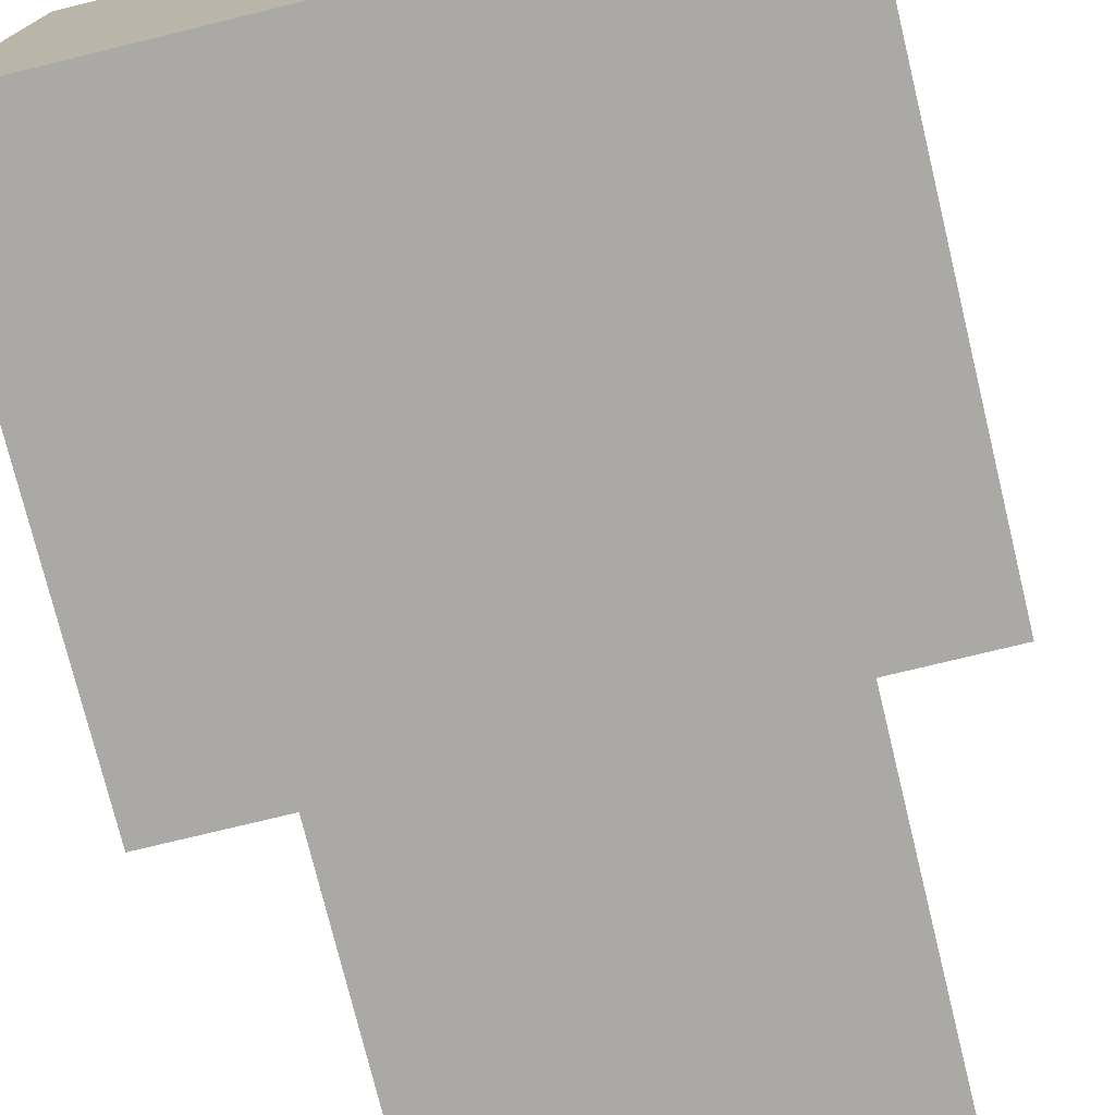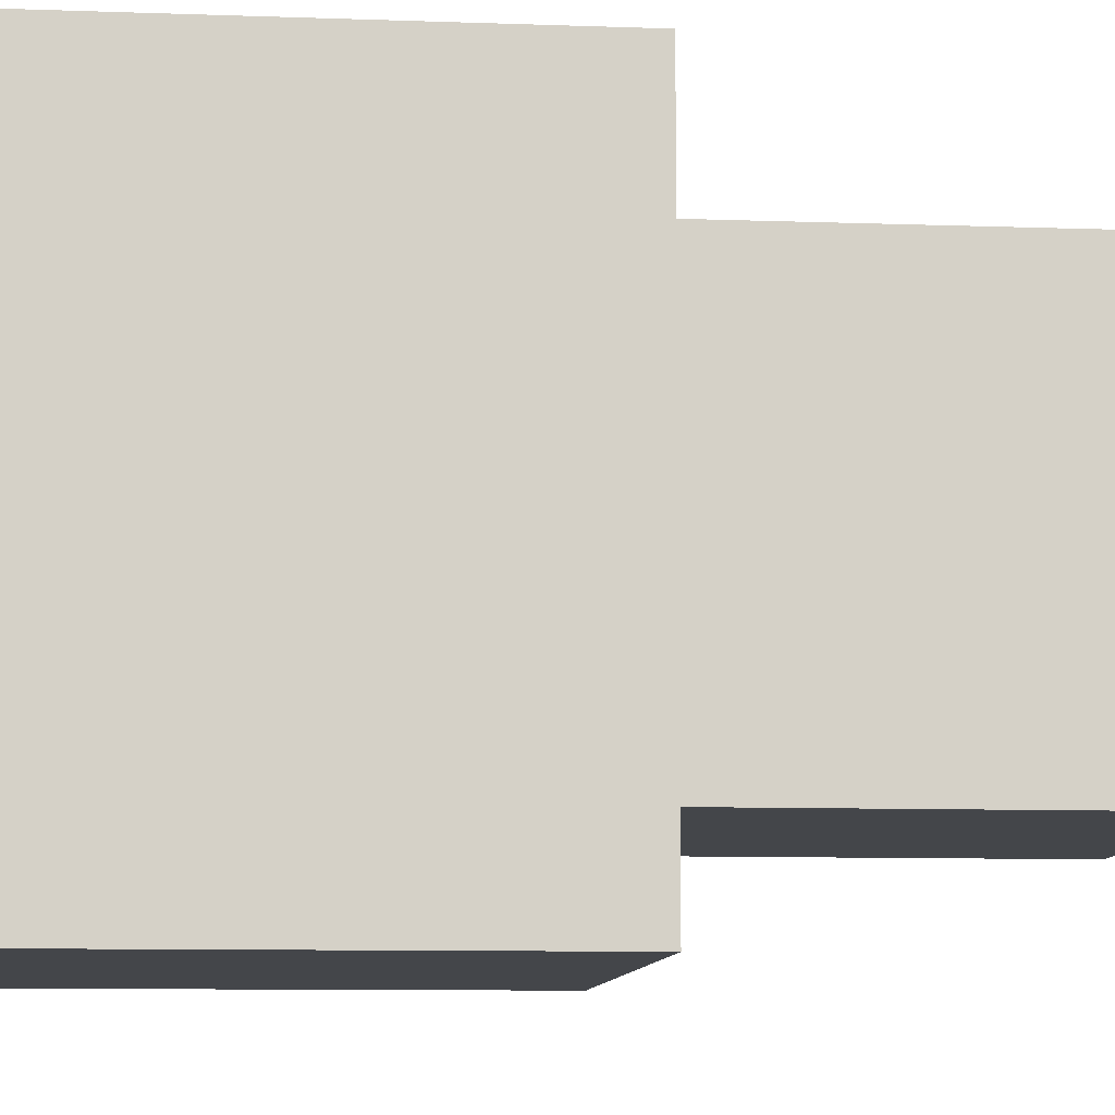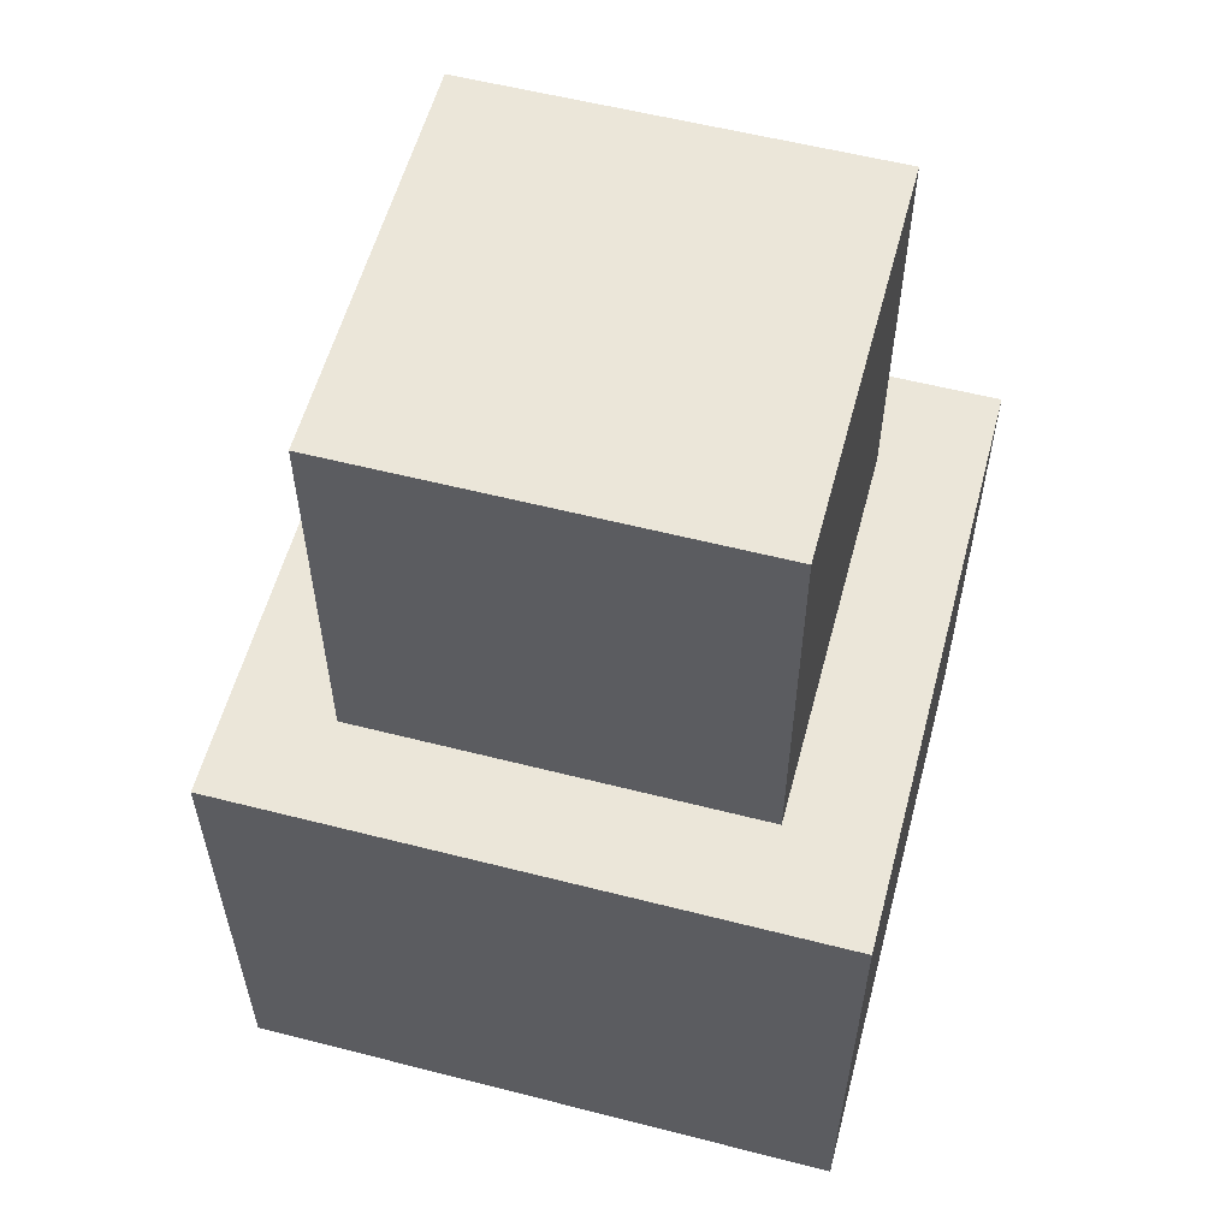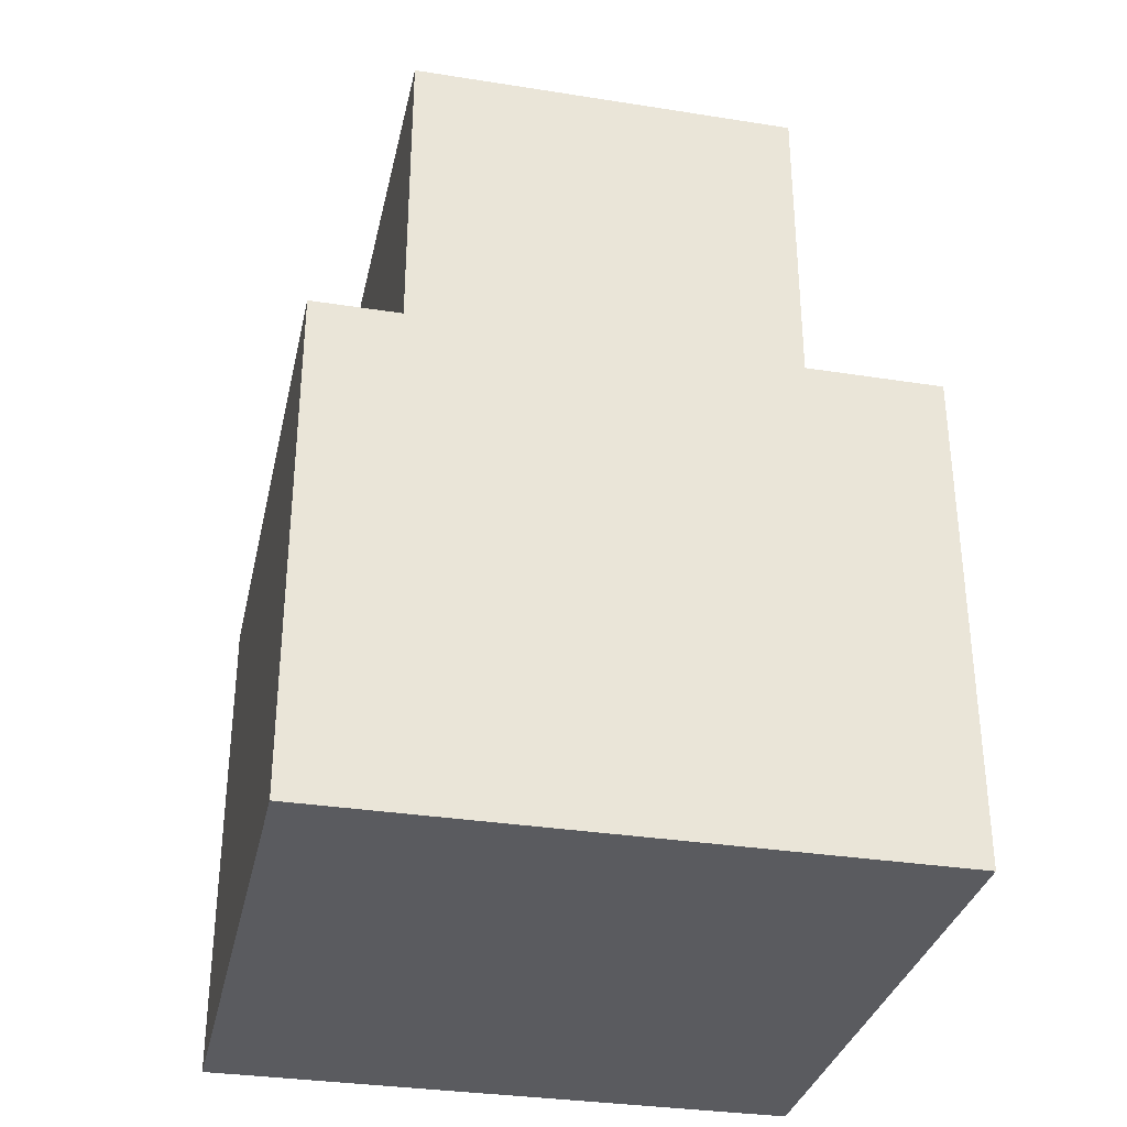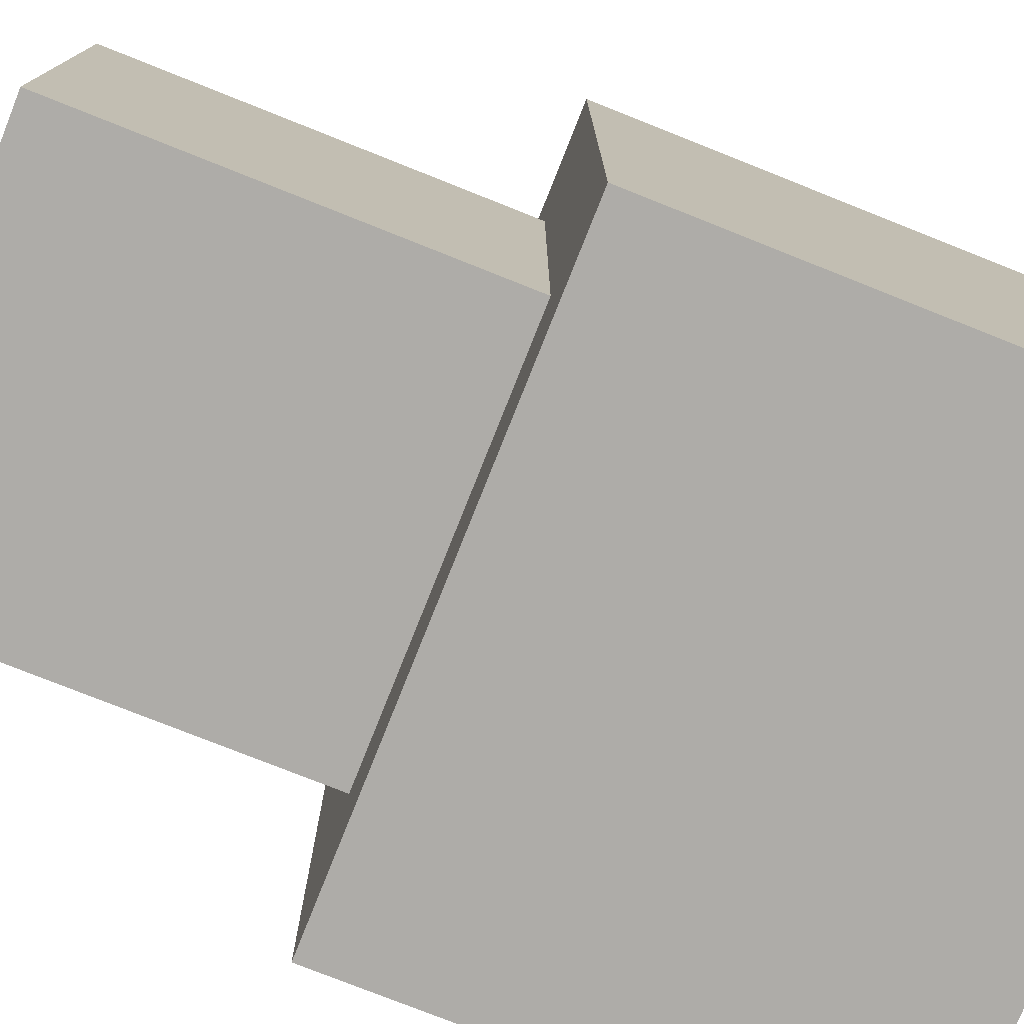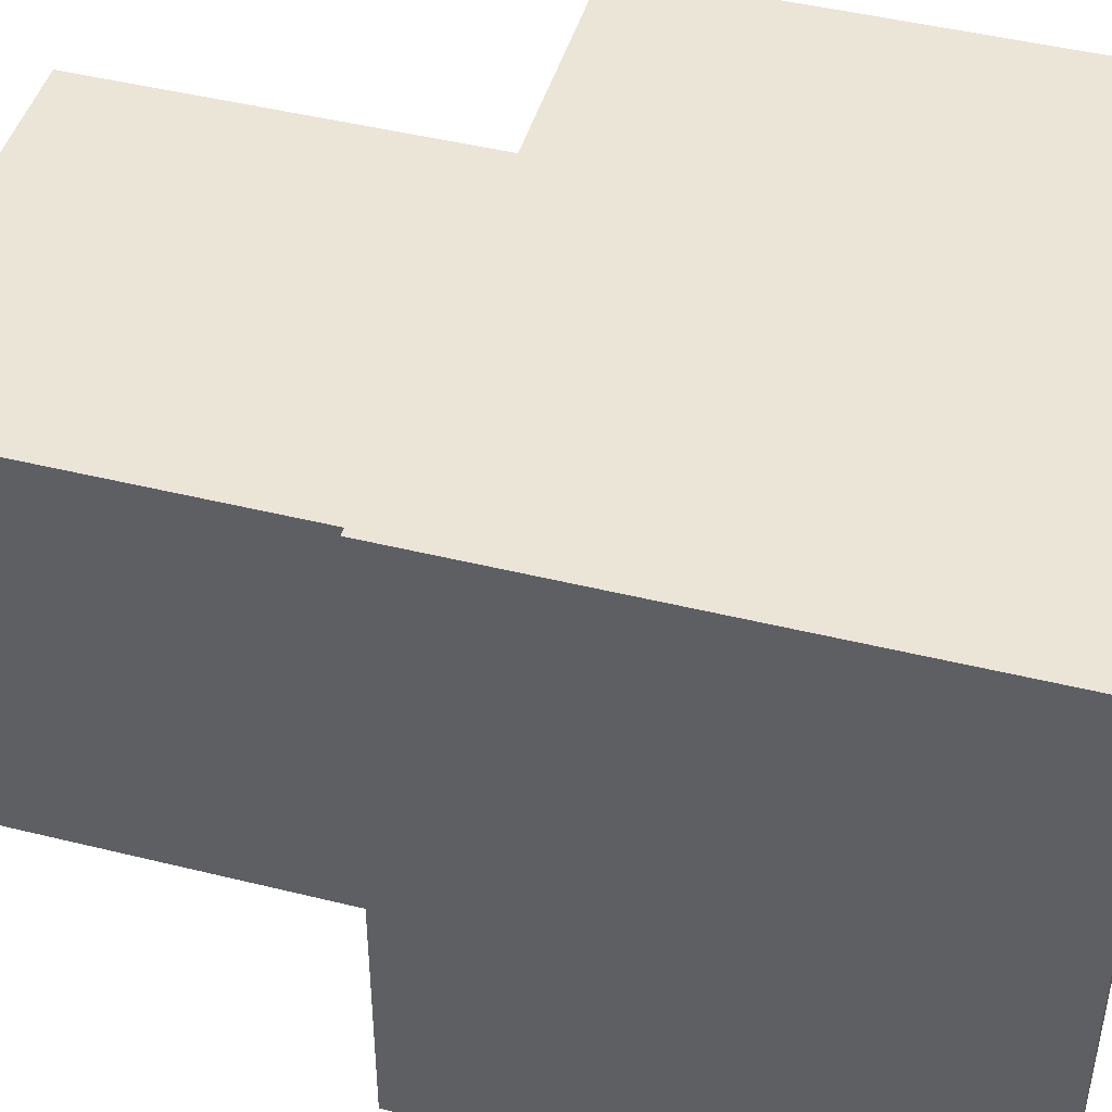
<metadata>
{"format":"obj","ext":"obj","renderer":"f3d","projection":"perspective","resolution":1024,"background":"white","views":[{"elev":-75.5,"azim":13.7,"up":"+Z"},{"elev":-9.8,"azim":84.8,"up":"+Z"},{"elev":57.3,"azim":14.9,"up":"+Y"},{"elev":-32.8,"azim":-12.3,"up":"+Y"},{"elev":-76.9,"azim":-111.7,"up":"+Z"},{"elev":45.8,"azim":-74.1,"up":"+Z"}]}
</metadata>
<code>
o cube
v 0.25 1.125 0.25
v 0.25 1.125 -0.25
v 0.25 0.625 0.25
v 0.25 0.625 -0.25
v -0.25 1.125 0.25
v -0.25 1.125 -0.25
v -0.25 0.625 0.25
v -0.25 0.625 -0.25
f 2 1 3 4
f 7 5 6 8
f 5 1 2 6
f 4 3 7 8
f 3 1 5 7
f 6 2 4 8
o cube
v 0.375 0.625 0.375
v 0.375 0.625 -0.375
v 0.375 0 0.375
v 0.375 0 -0.375
v -0.375 0.625 0.375
v -0.375 0.625 -0.375
v -0.375 0 0.375
v -0.375 0 -0.375
f 10 9 11 12
f 15 13 14 16
f 13 9 10 14
f 12 11 15 16
f 11 9 13 15
f 14 10 12 16

</code>
